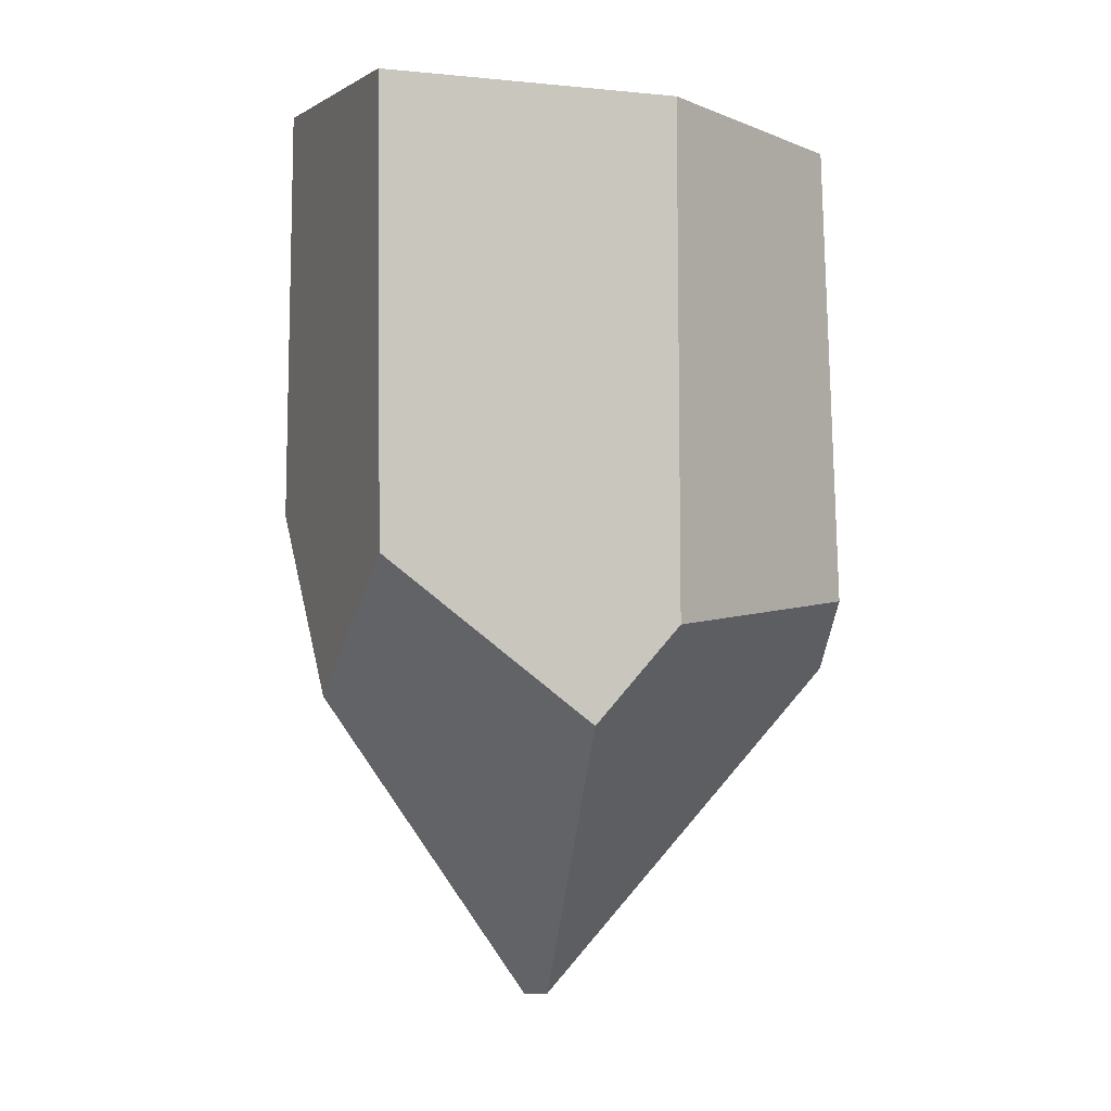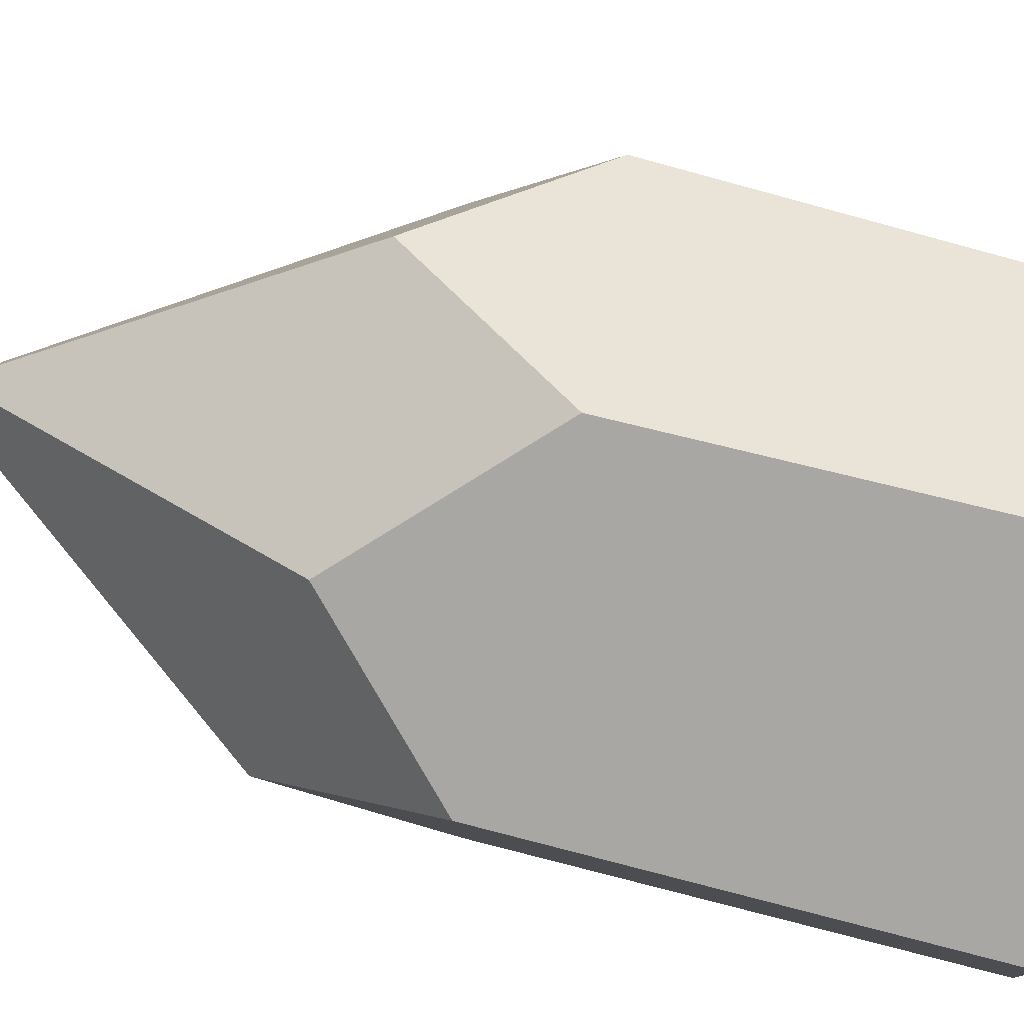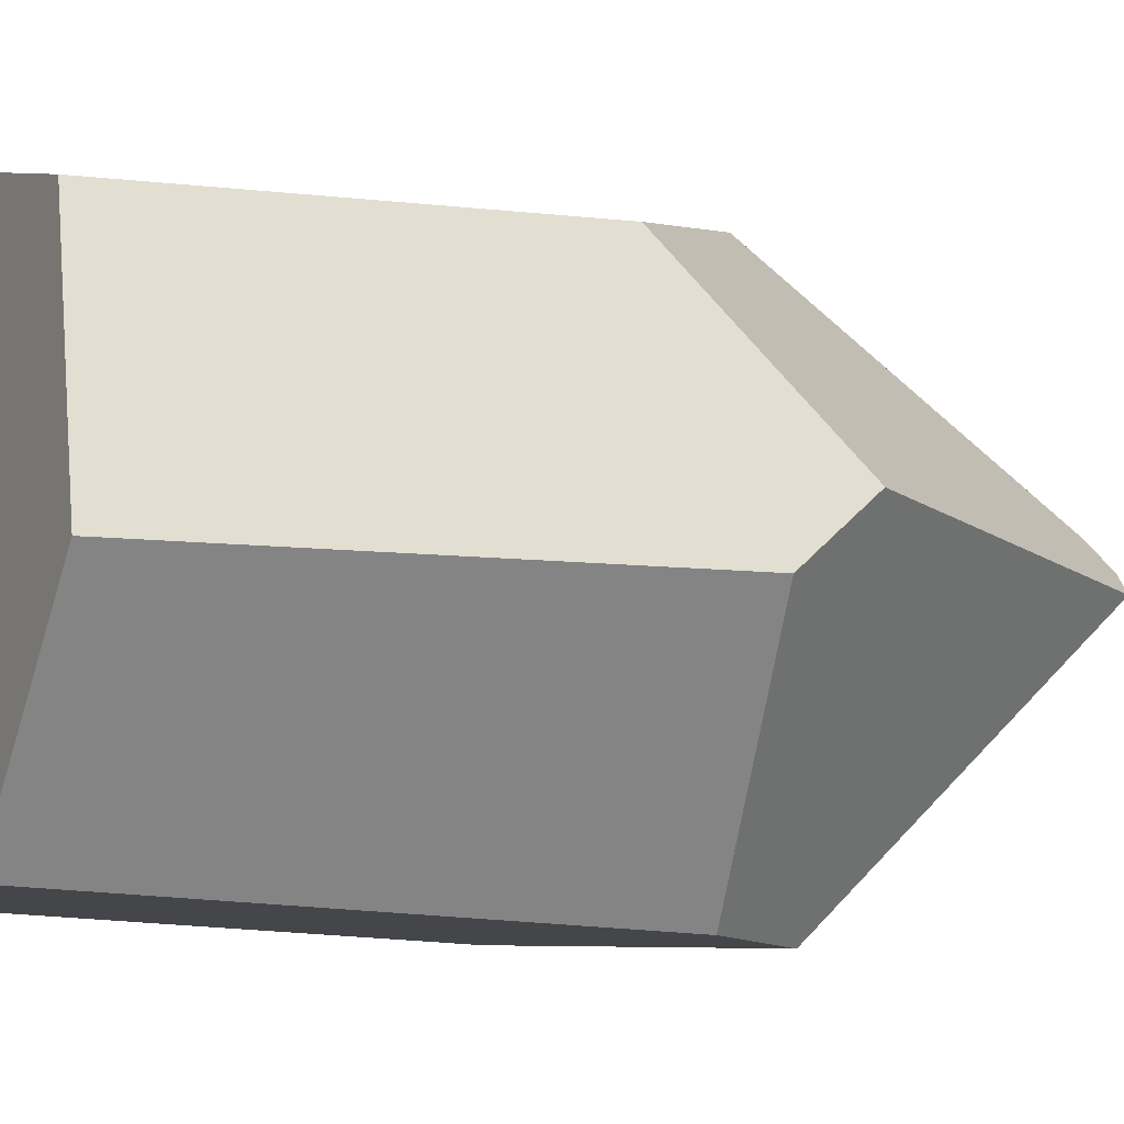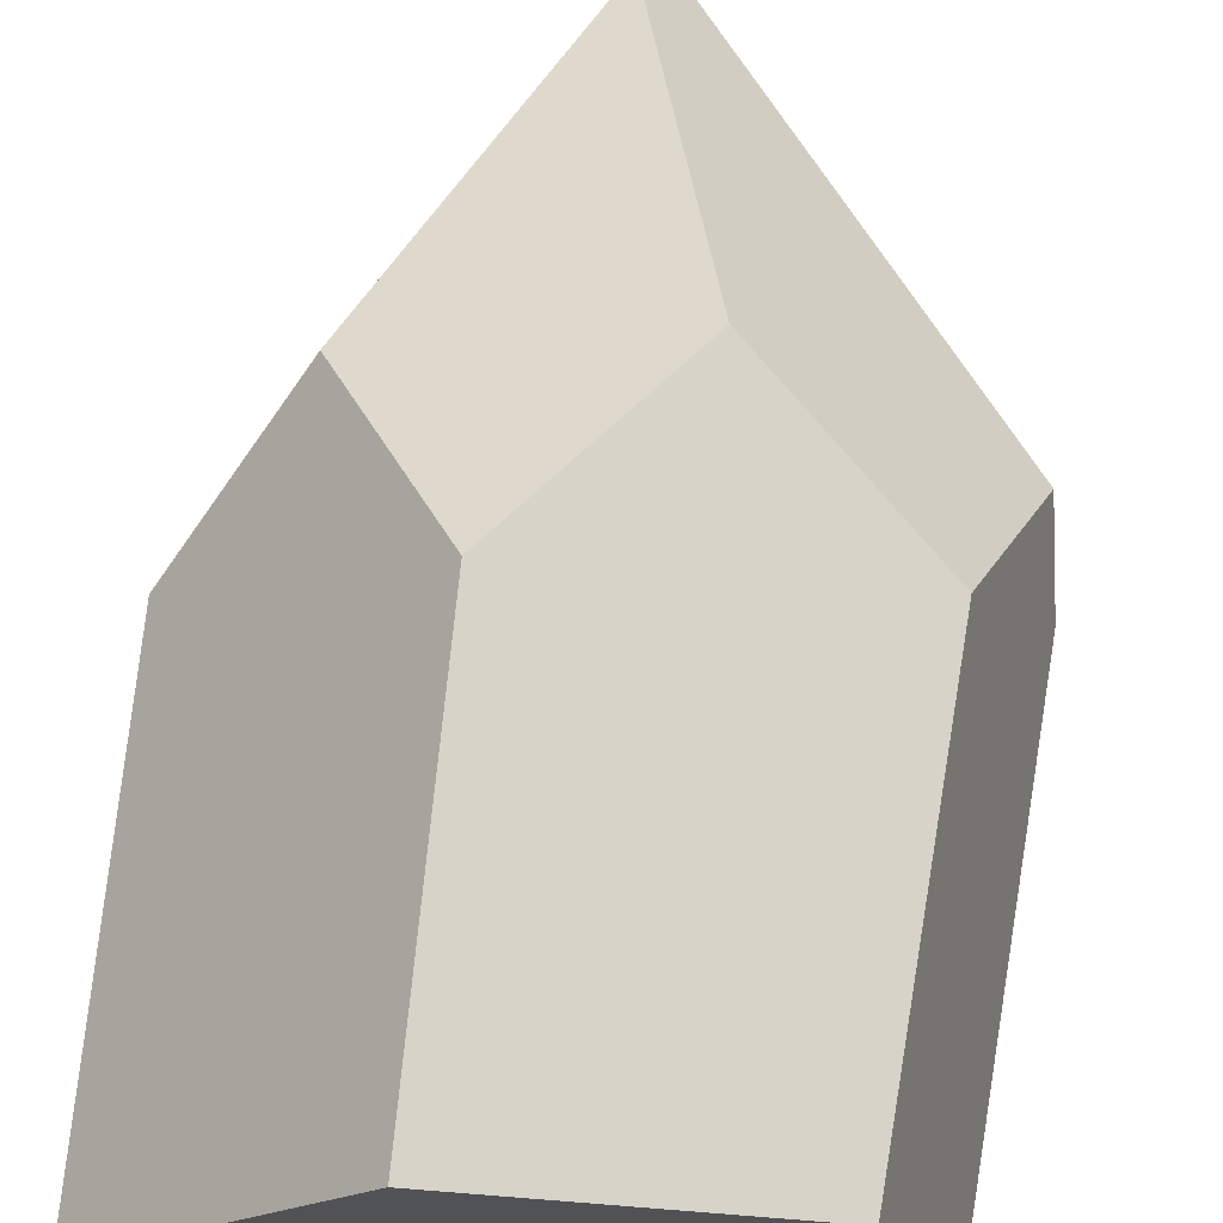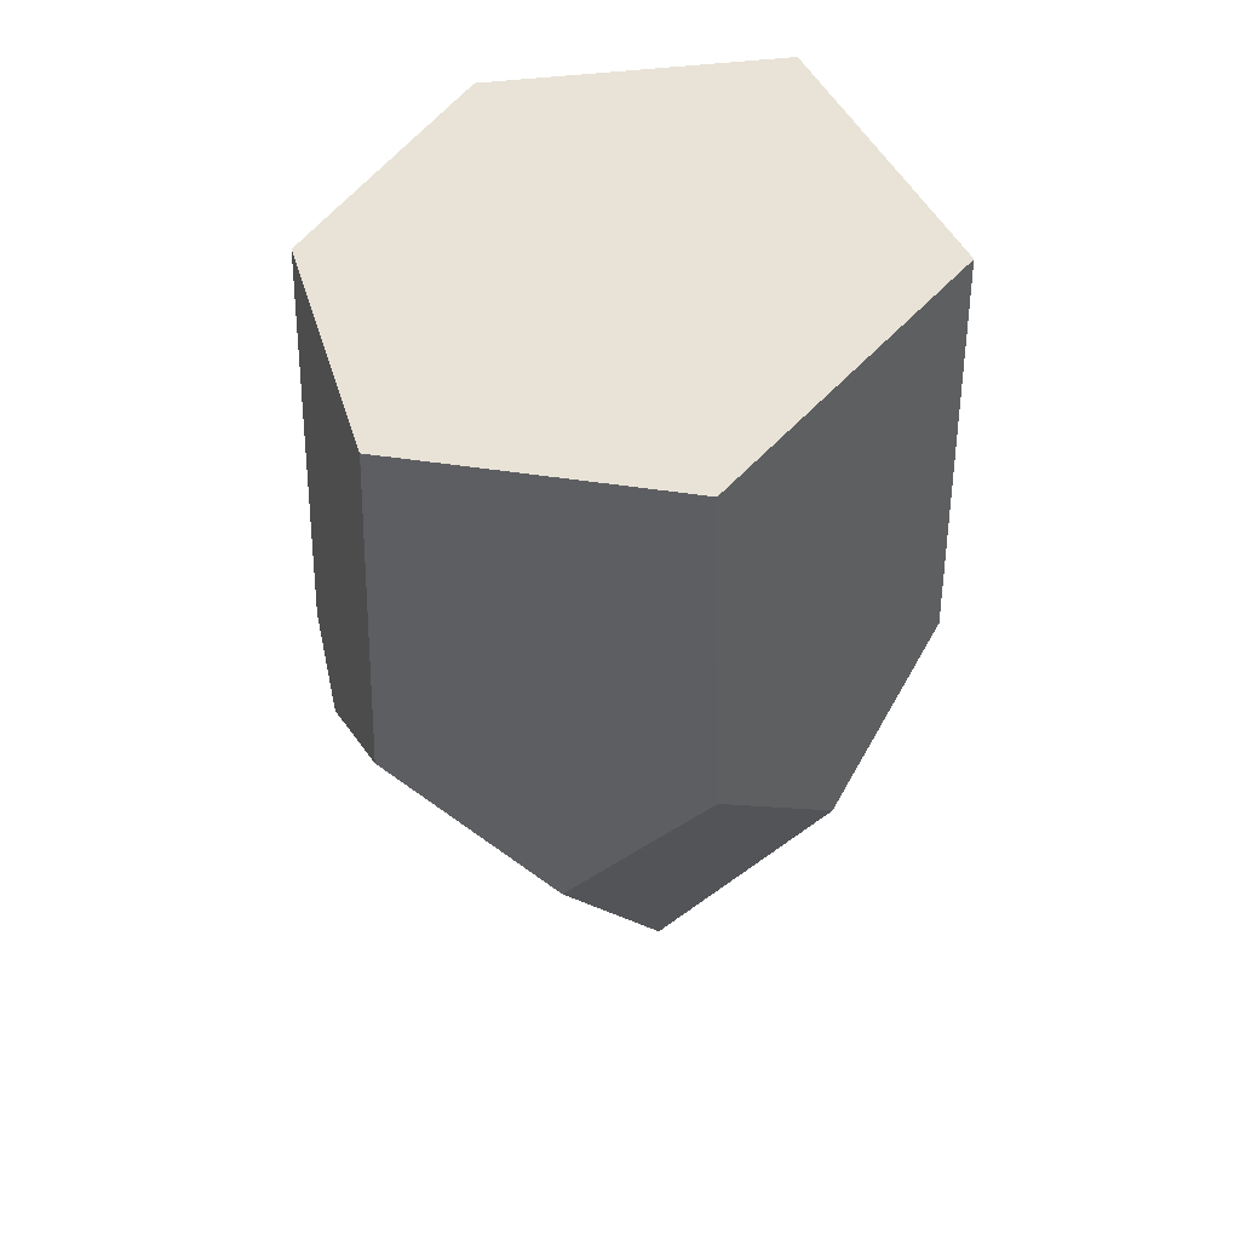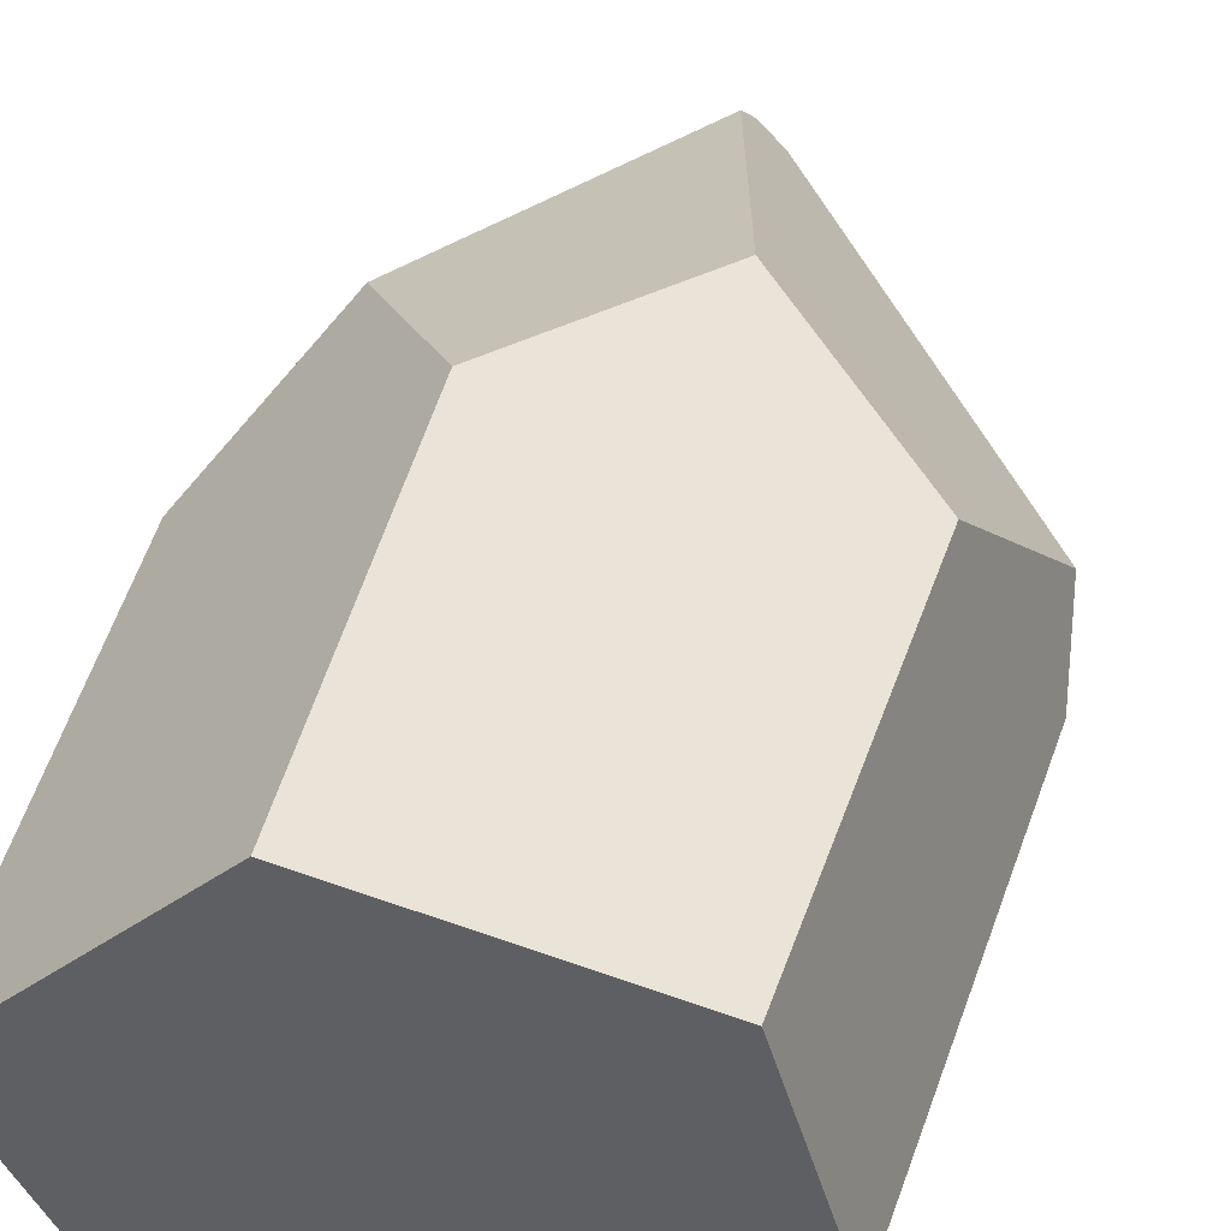
<metadata>
{"format":"obj","ext":"obj","renderer":"f3d","projection":"perspective","resolution":1024,"background":"white","views":[{"elev":0.3,"azim":2.0,"up":"+Z"},{"elev":57.1,"azim":-73.5,"up":"+Y"},{"elev":-10.6,"azim":69.5,"up":"+Y"},{"elev":70.5,"azim":7.3,"up":"+Y"},{"elev":49.0,"azim":178.8,"up":"+Z"},{"elev":48.4,"azim":16.8,"up":"+Y"}]}
</metadata>
<code>
v -2.304 0.9689 -0.2682
v -2.097 1.206 -0.5512
v -1.773 0.9853 -1.289
v -2.178 0.6761 -0.6575
v -1.76 0.9285 -1.342
v -1.851 1.445 -0.2037
v -1.567 1.371 -0.5828
v -1.829 1.42 0.564
v -2.281 0.9374 0.6272
v -2.024 0.3597 0.6163
v -1.113 0.7467 0.5063
v -1.257 1.255 0.5069
v -1.43 0.3405 0.5526
v -1.072 0.7539 -0.4554
v -1.422 0.3003 -0.4897
v -1.707 0.8843 -1.332
v -1.103 0.8883 -0.6077
v -1.59 0.2974 -0.6891
v -1.223 1.264 -0.3013
v -2.018 0.3225 -0.3486
f 1 2 3
f 3 4 1
f 5 4 3
f 3 2 6
f 6 7 3
f 6 2 8
f 8 2 1
f 1 9 8
f 10 11 12
f 10 8 9
f 13 11 10
f 12 8 10
f 14 11 15
f 15 11 13
f 16 17 14
f 14 15 16
f 16 15 18
f 5 3 19
f 19 3 7
f 19 16 5
f 17 16 19
f 19 11 14
f 14 17 19
f 12 11 19
f 19 7 6
f 19 8 12
f 6 8 19
f 20 9 1
f 1 4 20
f 20 10 9
f 13 10 20
f 18 15 20
f 20 15 13
f 20 4 5
f 20 16 18
f 5 16 20

</code>
